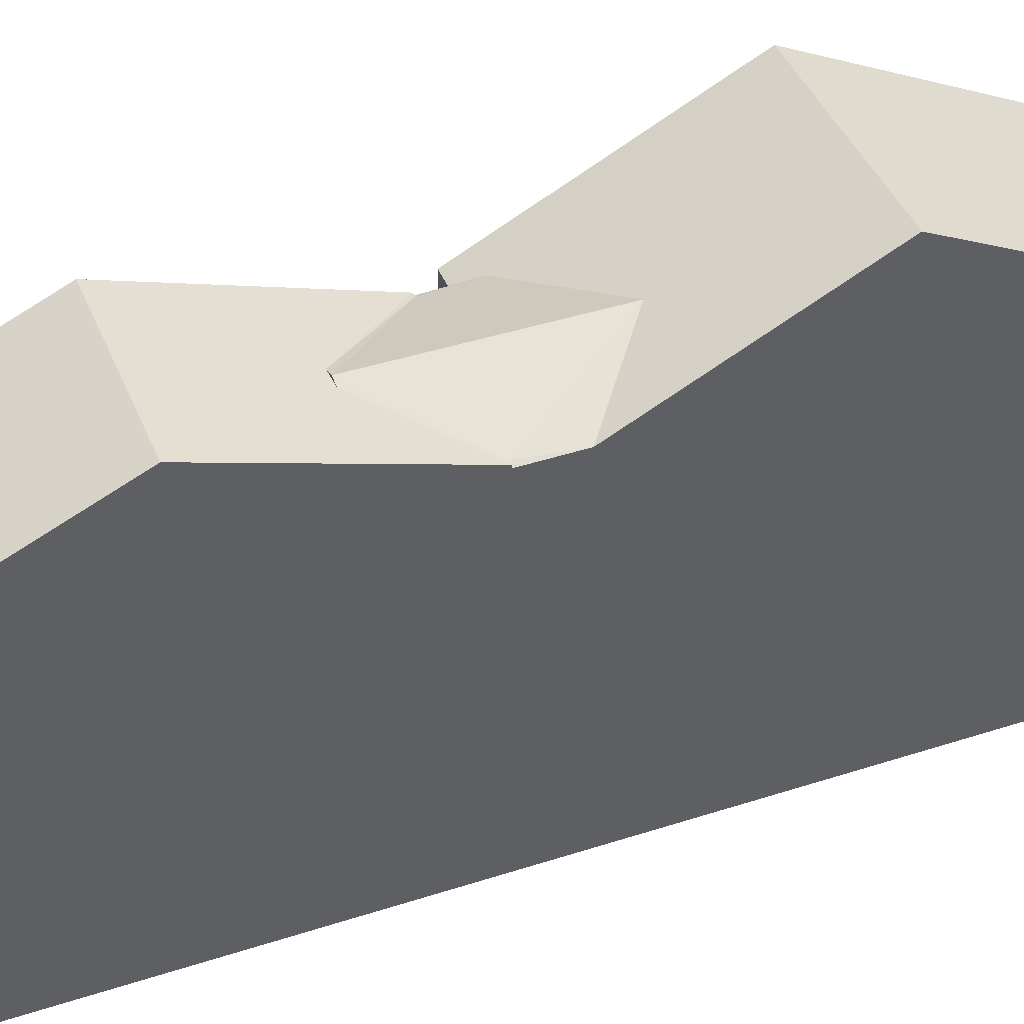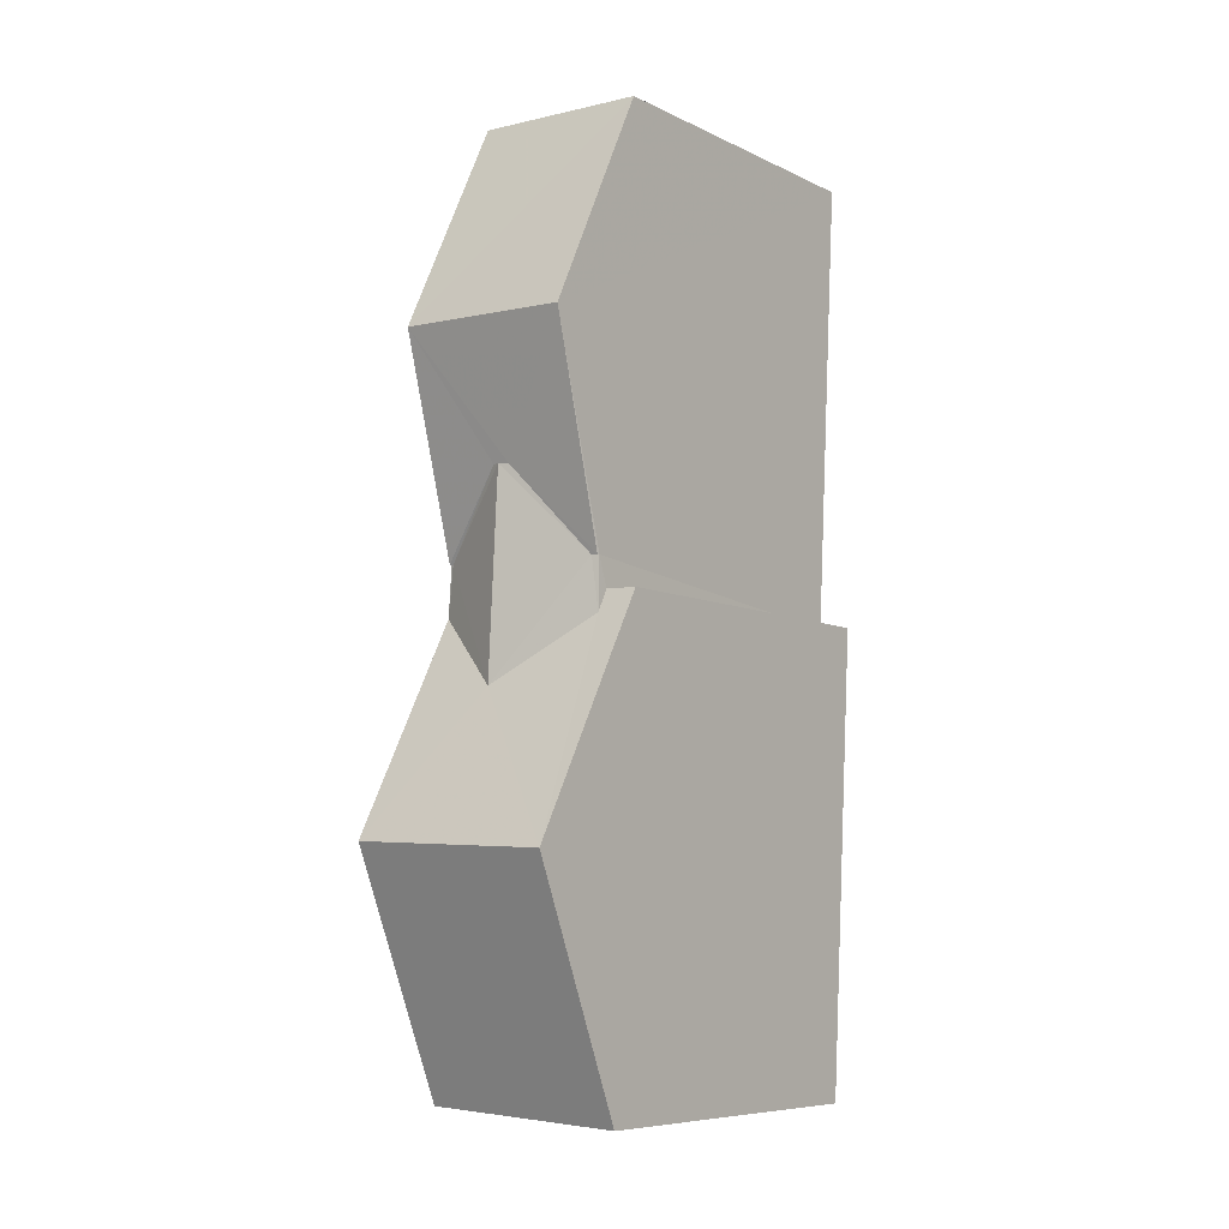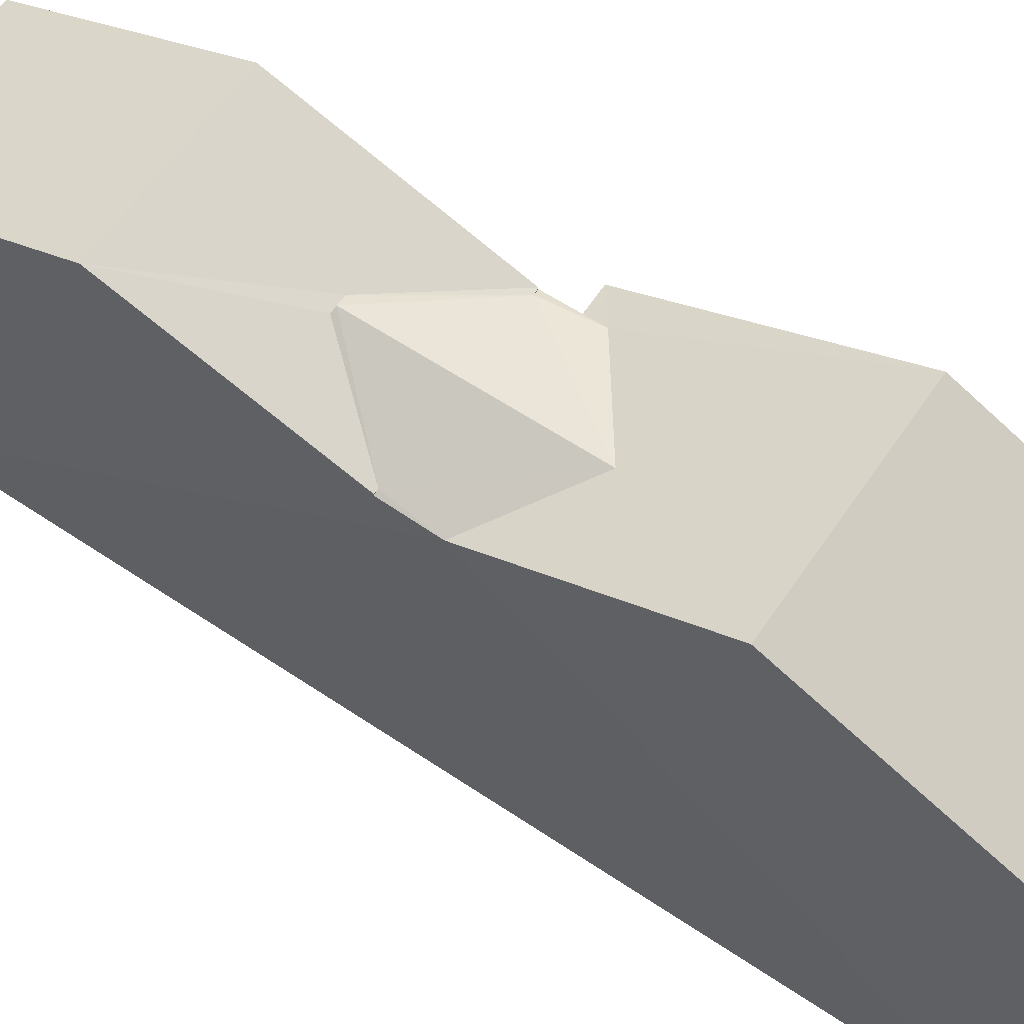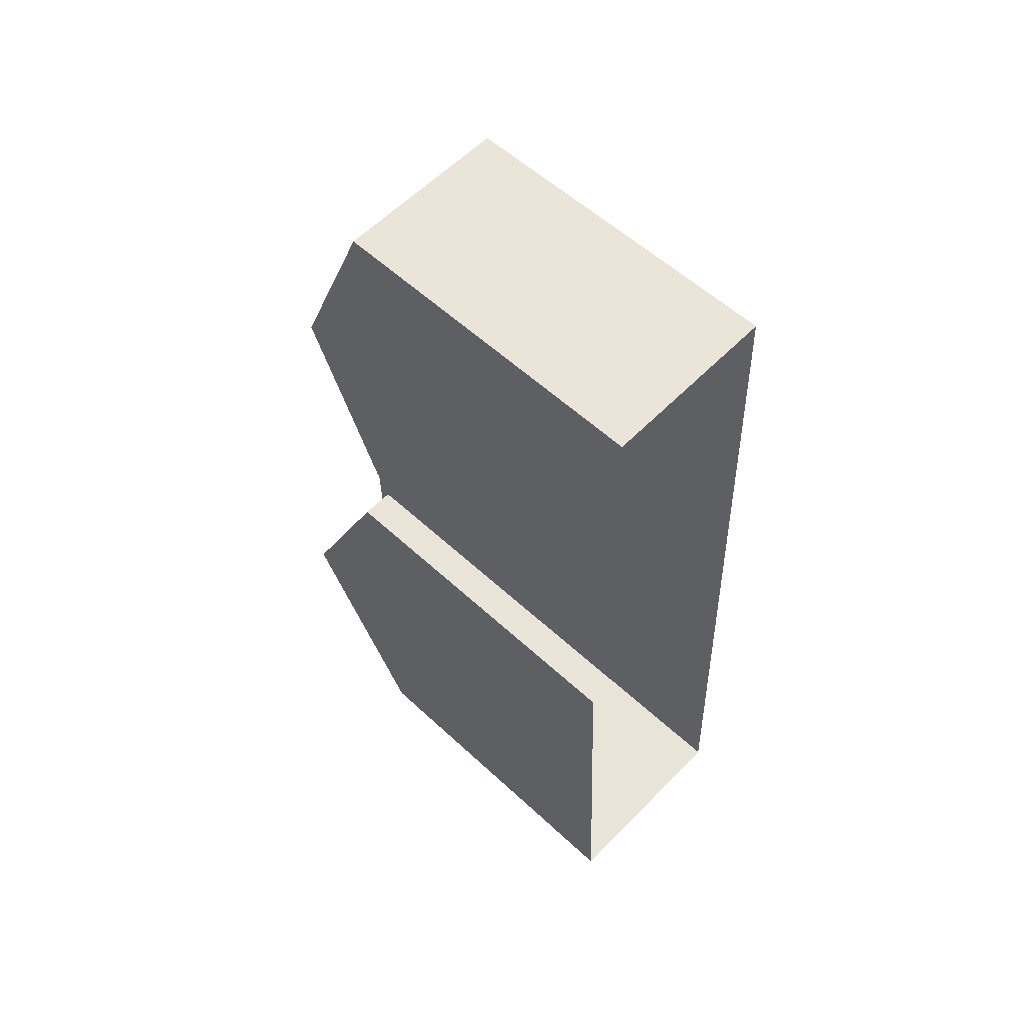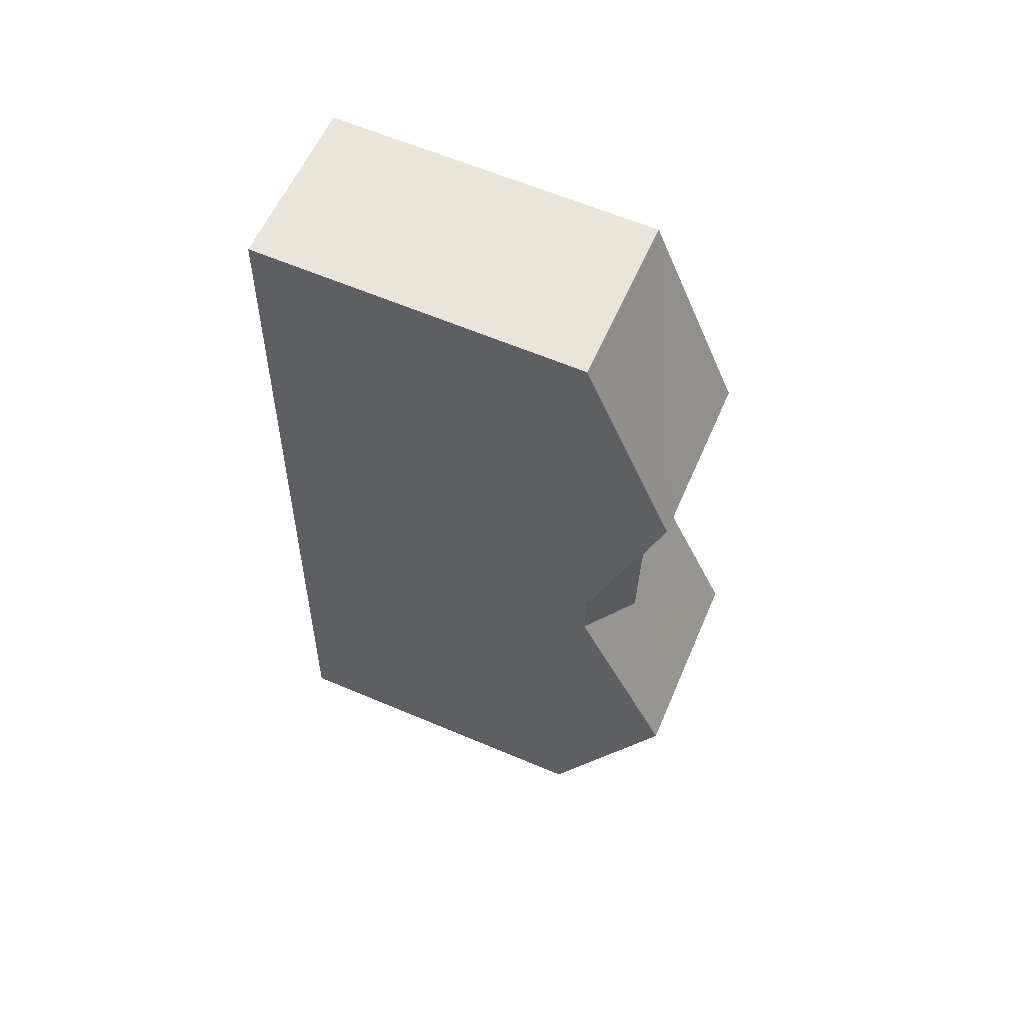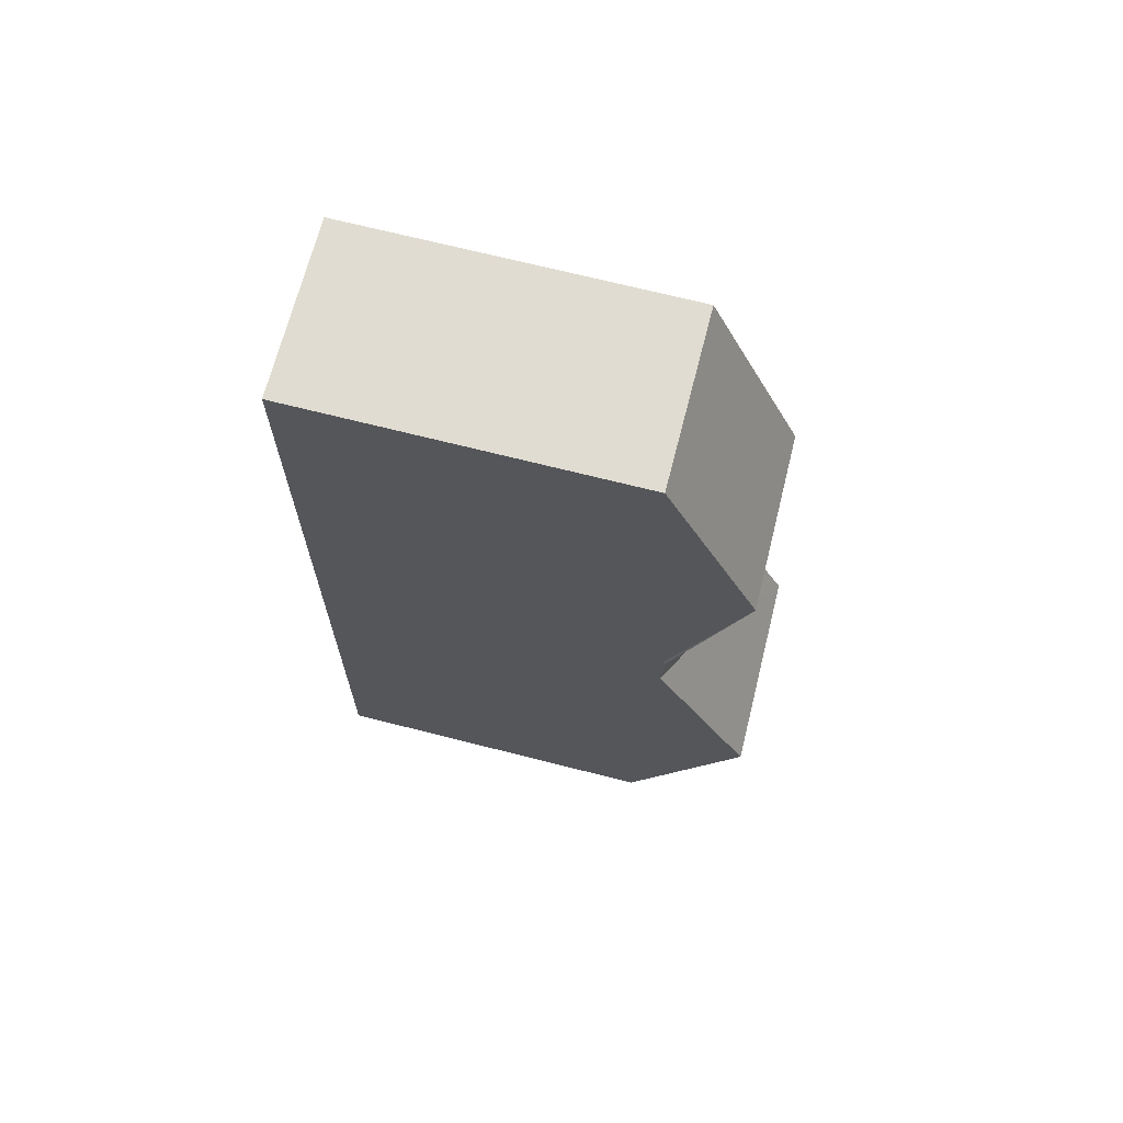
<metadata>
{"format":"obj","ext":"obj","renderer":"f3d","projection":"perspective","resolution":1024,"background":"white","views":[{"elev":42.6,"azim":-113.8,"up":"+Z"},{"elev":-7.9,"azim":38.0,"up":"+Y"},{"elev":62.4,"azim":-58.4,"up":"+Z"},{"elev":56.4,"azim":134.1,"up":"+Y"},{"elev":62.0,"azim":-66.6,"up":"+Y"},{"elev":71.9,"azim":-76.0,"up":"+Y"}]}
</metadata>
<code>
v -3.728e+05 -1.053e+05 23.65
v -3.728e+05 -1.053e+05 23.65
v -3.728e+05 -1.053e+05 23.65
v -3.728e+05 -1.054e+05 23.65
v -3.728e+05 -1.054e+05 23.65
v -3.728e+05 -1.053e+05 23.65
v -3.728e+05 -1.053e+05 30.95
v -3.728e+05 -1.053e+05 31.51
v -3.728e+05 -1.053e+05 30.95
v -3.728e+05 -1.053e+05 30.95
v -3.728e+05 -1.053e+05 31.51
v -3.728e+05 -1.053e+05 30.95
v -3.728e+05 -1.053e+05 32.36
v -3.728e+05 -1.053e+05 32.36
v -3.728e+05 -1.053e+05 30.9
v -3.728e+05 -1.053e+05 30.91
v -3.728e+05 -1.053e+05 31.58
v -3.728e+05 -1.053e+05 31.57
v -3.728e+05 -1.053e+05 30.91
v -3.728e+05 -1.054e+05 33.01
v -3.728e+05 -1.053e+05 30.68
v -3.728e+05 -1.053e+05 30.68
v -3.728e+05 -1.053e+05 33.01
v -3.728e+05 -1.053e+05 30.9
v -3.728e+05 -1.054e+05 30.68
v -3.728e+05 -1.054e+05 30.68
v -3.728e+05 -1.053e+05 30.42
v -3.728e+05 -1.053e+05 30.42
f 1 2 3
f 3 2 4
f 4 2 5
f 2 6 5
f 7 8 9
f 10 11 12
f 13 8 7
f 14 11 8
f 11 14 12
f 14 8 13
f 15 16 10
f 16 17 10
f 10 18 11
f 10 17 18
f 19 20 21
f 21 22 19
f 17 23 20
f 16 23 17
f 17 20 19
f 19 9 17
f 17 9 18
f 19 24 9
f 18 9 8
f 25 26 20
f 23 25 20
f 27 28 14
f 13 27 14
f 7 24 13
f 1 27 13
f 2 1 13
f 2 24 22
f 24 19 22
f 2 13 24
f 11 18 8
f 2 21 6
f 2 22 21
f 9 24 7
f 26 4 5
f 26 25 4
f 15 10 12
f 28 1 3
f 28 27 1
f 28 3 14
f 12 14 15
f 23 16 25
f 16 3 4
f 25 16 4
f 15 3 16
f 14 3 15
f 26 5 20
f 5 6 20
f 6 21 20

</code>
